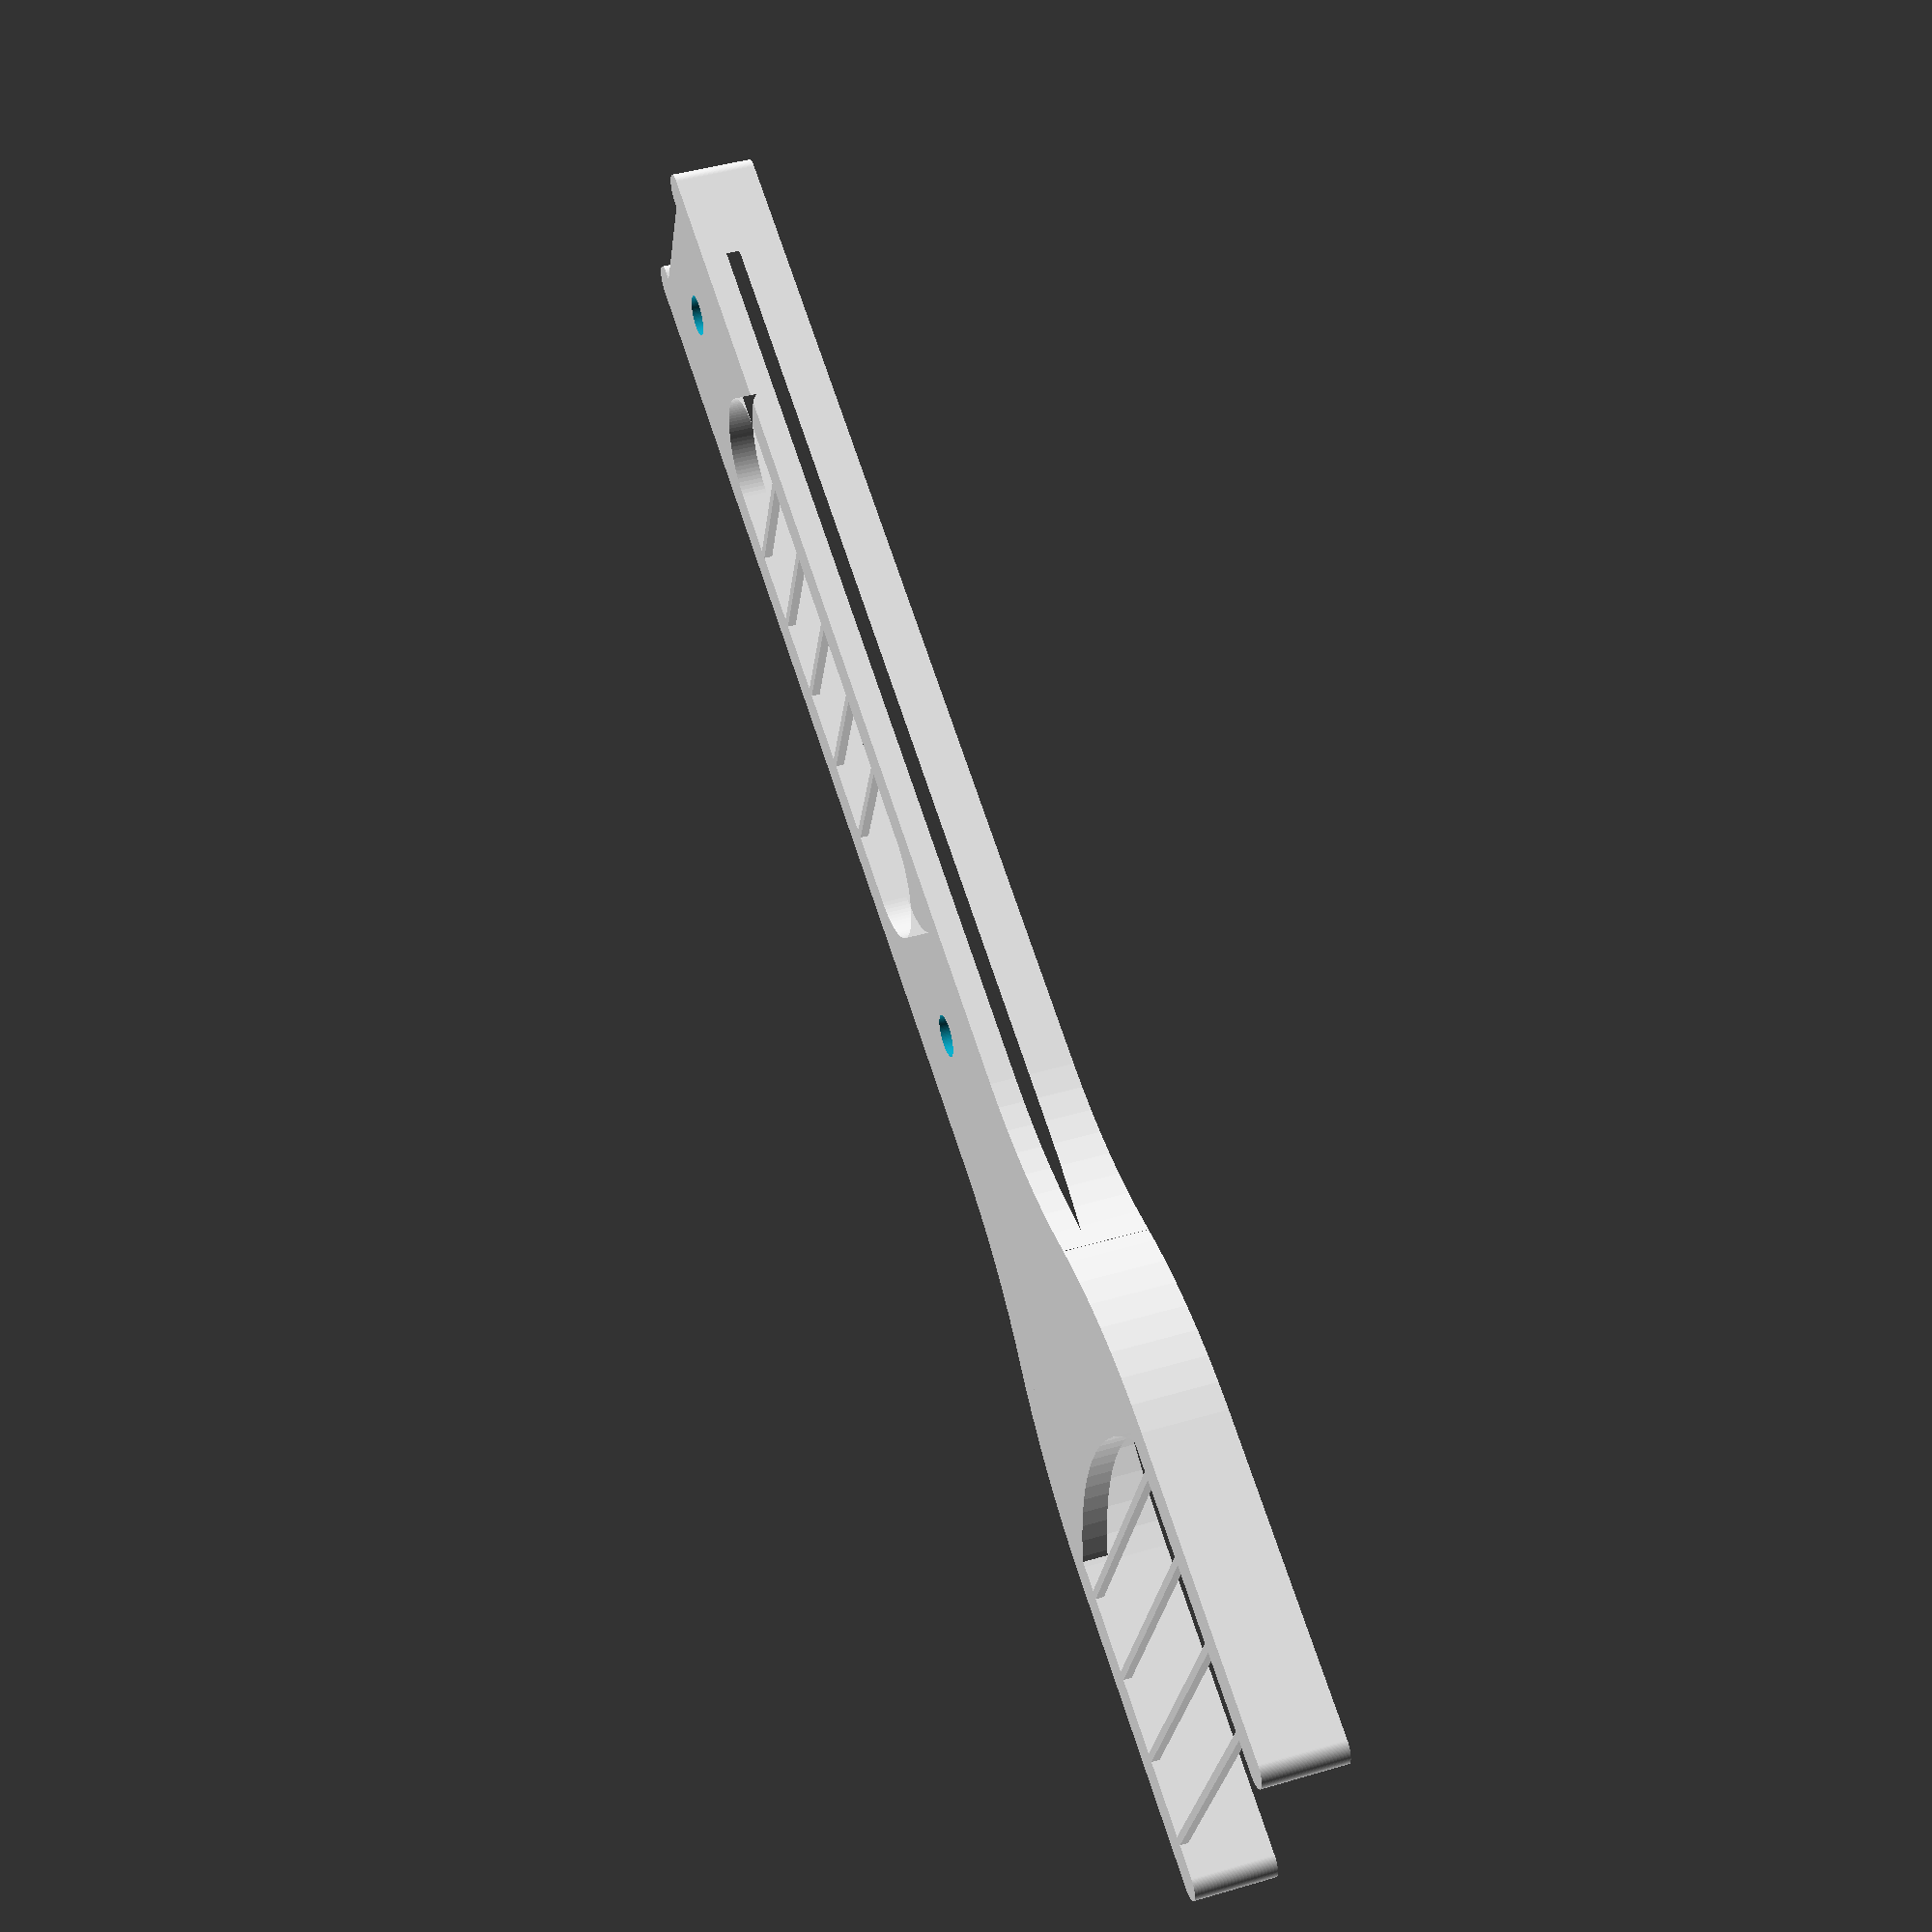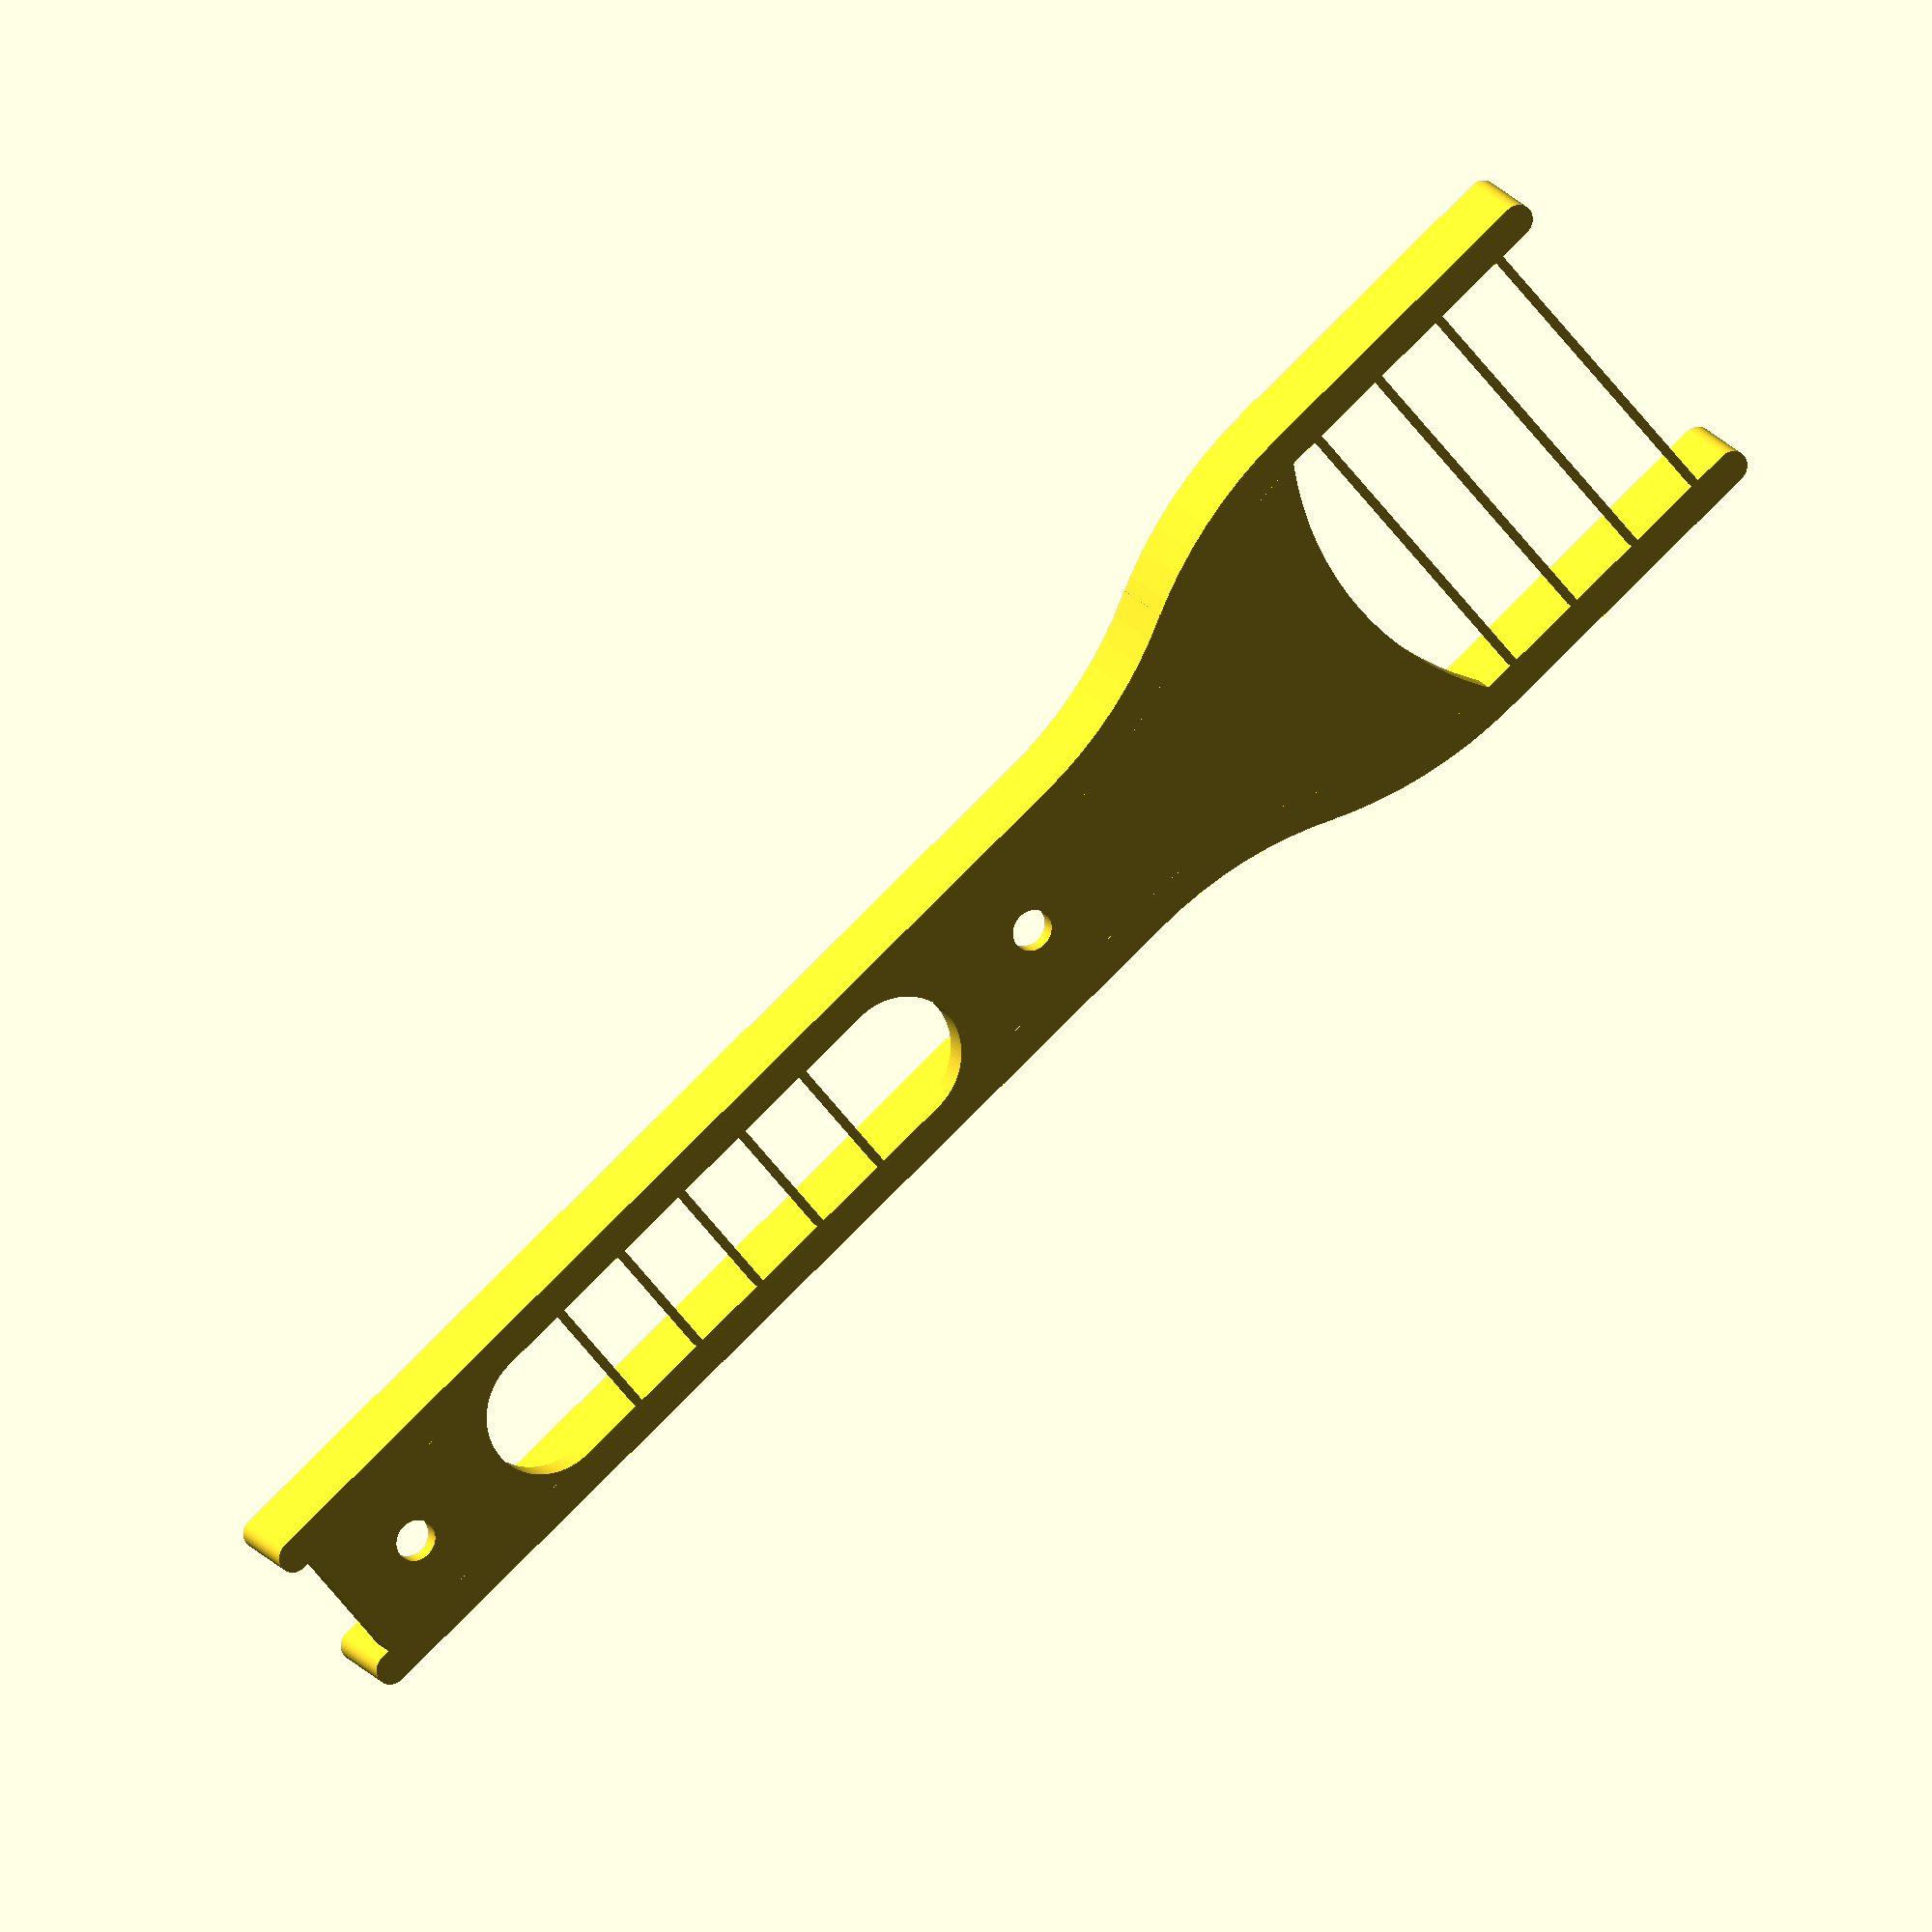
<openscad>
a = 102;
b = 14;
c = 12;
d = 5;
e = 10;
h = 10;
i = 3;
j = 2;
k = 40;
l = 60;
s = 40;
t = 16;
u = 14;
w = 4;
$fn = 100;

// FIXME: These numbers are hardcoded
_r1 = 49;
_a = 61;
_r2 = _r1 + w;
module _h1() {
  translate ([-(_r2 + 1), 0]) {
    square([2*(_r2 + 1), _r2 + 1]);
  }
}
module _h2() {
  difference() {
    circle(r = _r2);
    circle(r = _r1);
    _h1();
    rotate(90) {
      _h1();
    }
    rotate(-_a) {
      _h1();
    }
  }
}
module _h3() {
  translate([c, _r2 + t/2]) {
    _h2();
  }
  translate([l, -_r2 + t/2 + s/2 - w]) {
    mirror([1, 0]) {
      mirror([0, 1]) {
        _h2();
      }
    }
  }
}

module side_wall() {
  _h3();
  translate([-(a + b) + w/2, t/2 + w/2]) {
    circle(d = w);
  }
  translate([-(a + b) + w/2, t/2]) {
    square([a + b + c - w/2, w]);
  }
  translate([l + k - w/2, s/2 + w/2]) {
    circle(d = w);
  }
  translate([l, s/2]) {
    square([k - w/2, w]);
  }
}
module side_walls() {
  side_wall();
  mirror([0, 1]) {
    side_wall();
  }
}

module _h5() {
  difference() {
    side_wall();
    translate([-(a + b), -(t/2 + w + 1)]) {
      square([w/2 + 1, t + 2*(w + 1)]);
    }
    translate([l, -(s/2 + w + 1)]) {
      square([l + 1, s + 2*(w + 1)]);
    }
  }
}
module _h6() {
  for (x = [0:4]) { // FIXME: Hardcoded index
    translate([0, -x*(w - 1)]) {
      _h5();
    }
  }
}
module plate_hole() {
  circle(d = t);
  translate([0, -t/2, 0]) {
    square([a - 2*u - t, t]);
  }
  translate([(a - 2*u - t), 0]) {
    circle(d = t);
  }
}
module plate() {
  difference() {
    union() {
      _h6();
      mirror([0, 1]) {
        _h6();
      }
      translate([0, -t/2]) {
        square([l, t]);
      }
    }
    translate([-(a - u - t/2), 0]) {
      plate_hole();
    }
    // FIXME: These are hardcoded
    _x = 94;
    _r = 40;
    translate([_x, 0, 0]) {
      circle(r = _r);
    }
  }
}

module hole() {
  translate([0, 0, -1]) {
    cylinder(h = i + 2, d = d);
  }
  translate([0, 0, j]) {
    cylinder(h = i - j + 1, d = e);
  }
}

module hook() {
  difference() {
    union() {
      linear_extrude(height = i) {
        plate();
      }
      linear_extrude(height = h) {
        side_walls();
      }
    }
    hole();
    translate([-a , 0, 0]) {
      hole();
    }
  }
}

module hook_with_helpers() {
  hook();
  // FIXME: helpers are partially hardcoded
  _h = 1;
  _d = 3;
  _e = 10;
  linear_extrude(height = _h) {
    for (i = [0:3]) {
      translate([l + _d + _e*i, -(s/2 + 1)]) {
        square([_h, s + 2]);
      }
    }
    for (i = [0:4]) {
      translate([-(a - u - t) + _e*i, -(t/2 + 1)]) {
        square([_h, t + 2]);
      }
    }
  }
}

hook_with_helpers();

</openscad>
<views>
elev=315.8 azim=159.2 roll=251.0 proj=p view=solid
elev=341.5 azim=218.9 roll=155.2 proj=o view=solid
</views>
